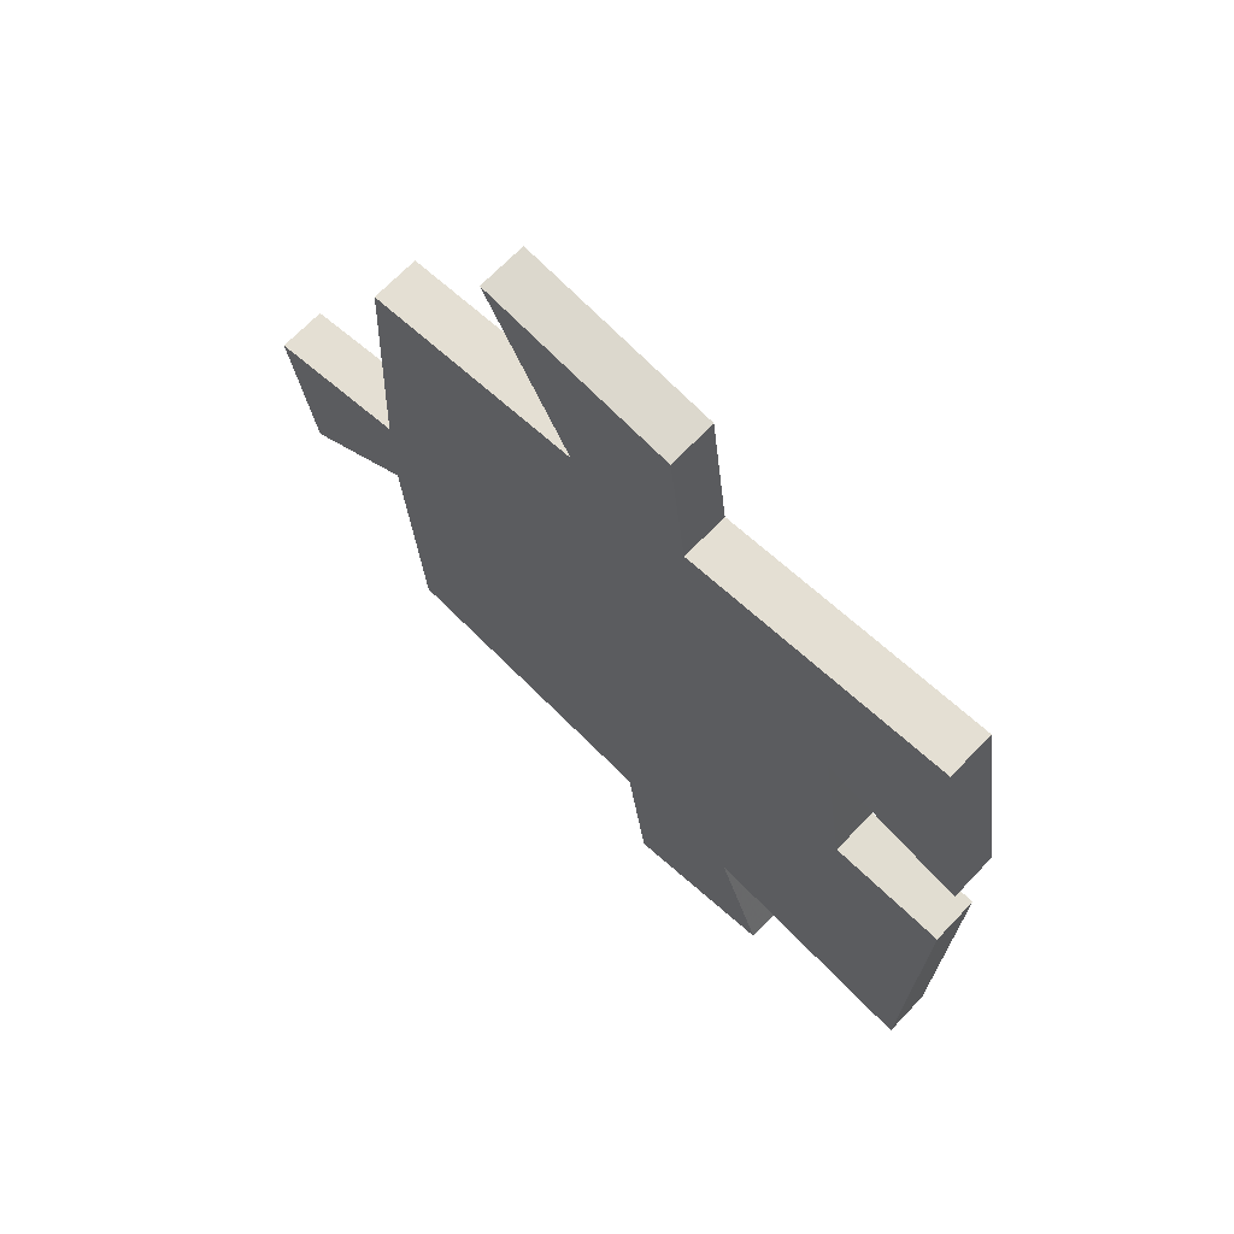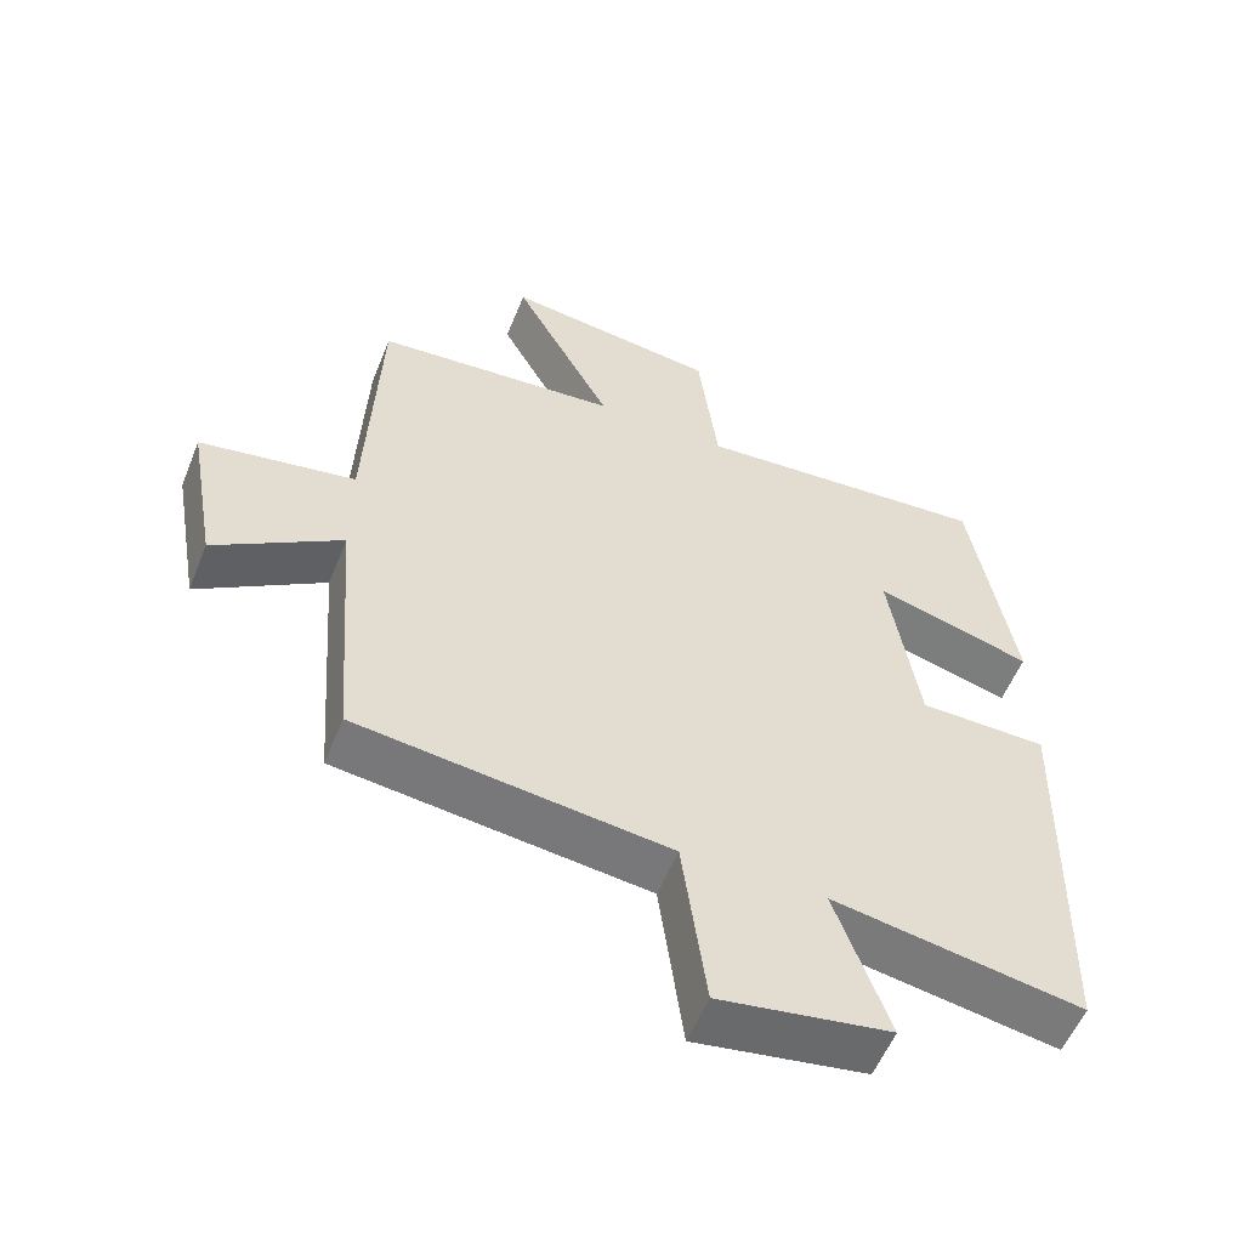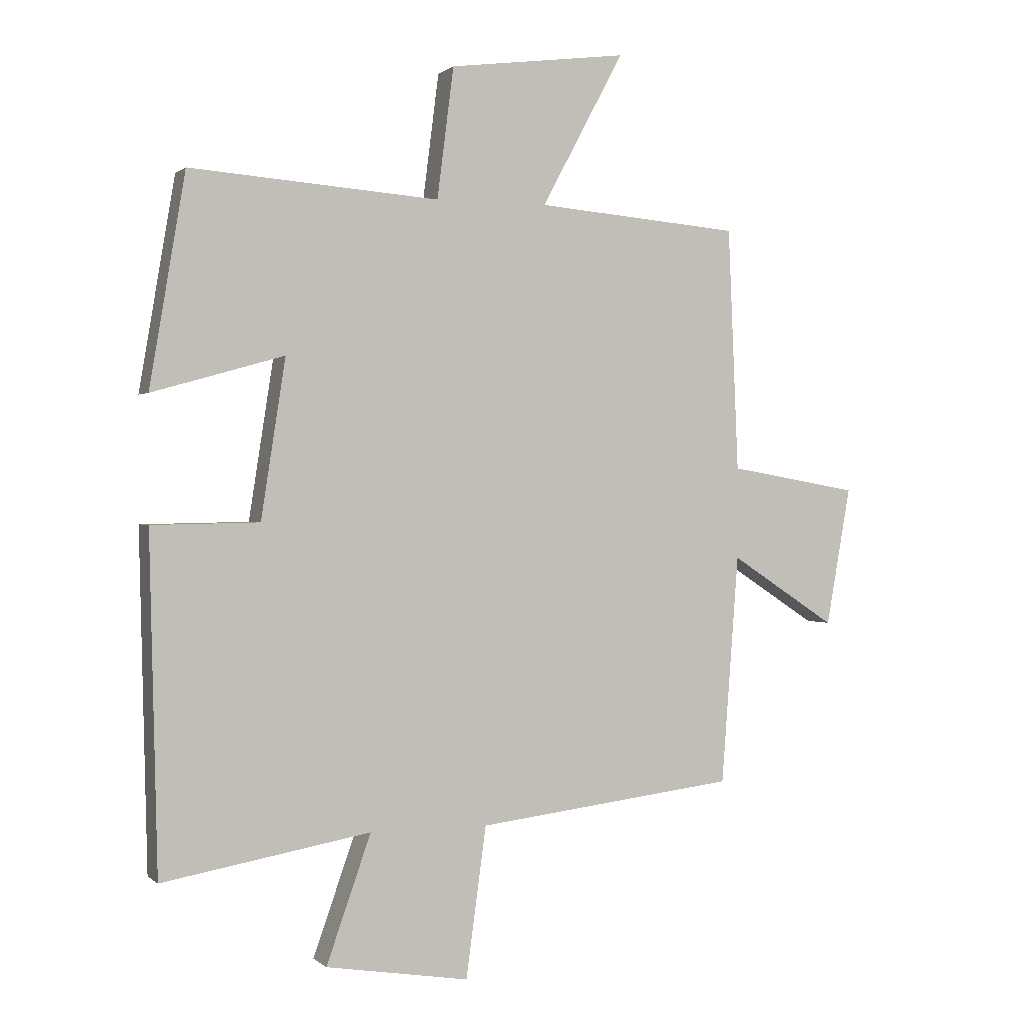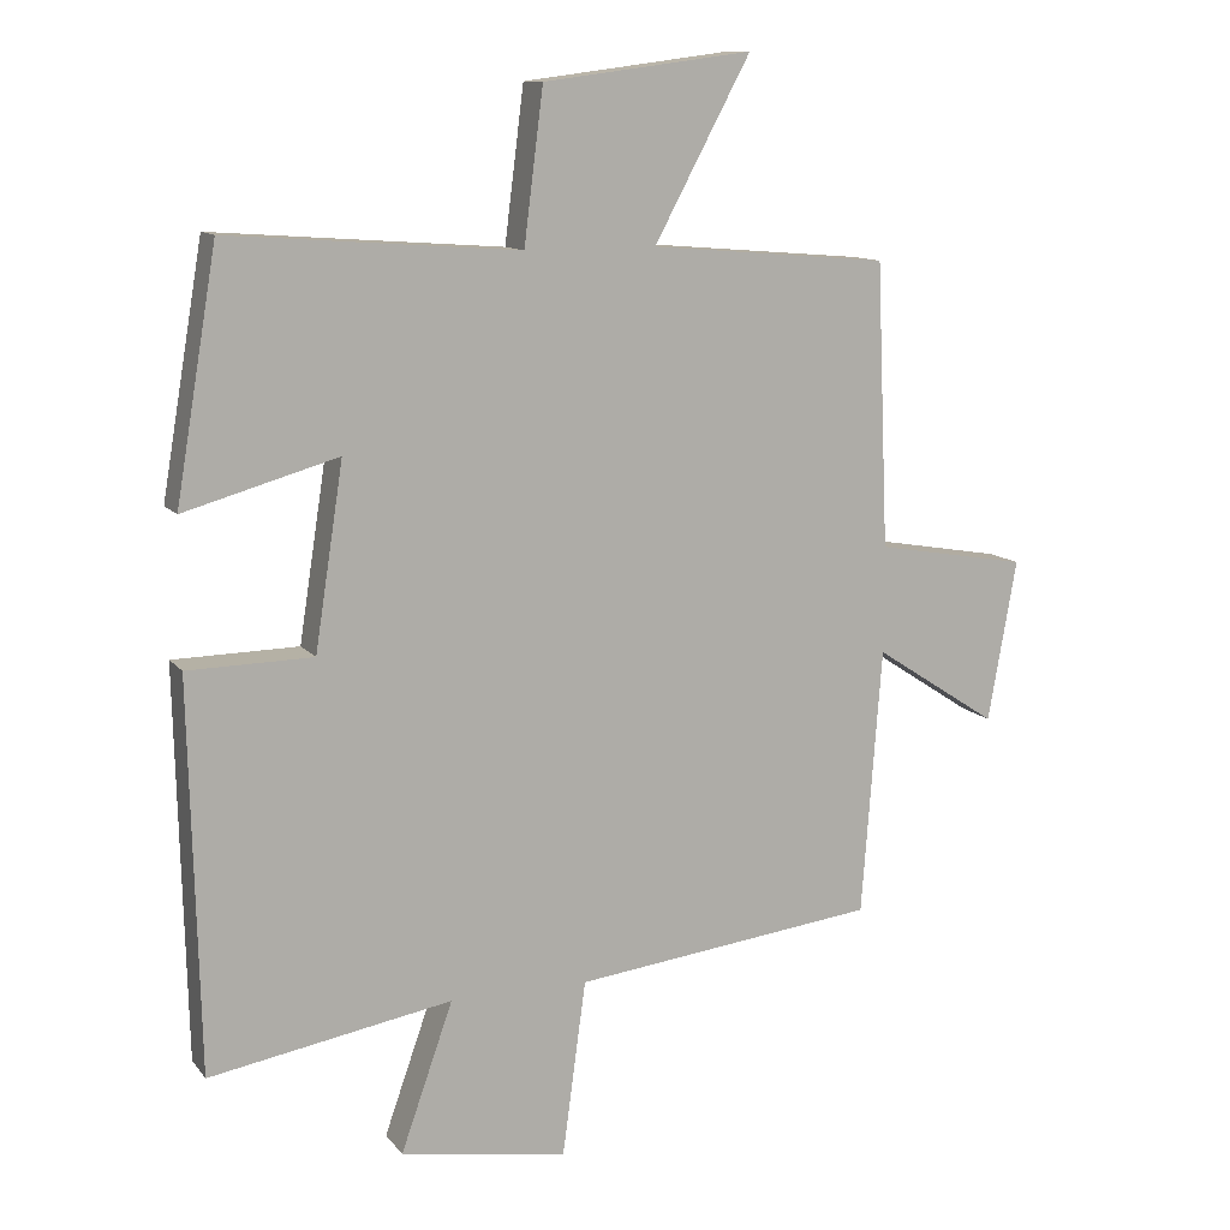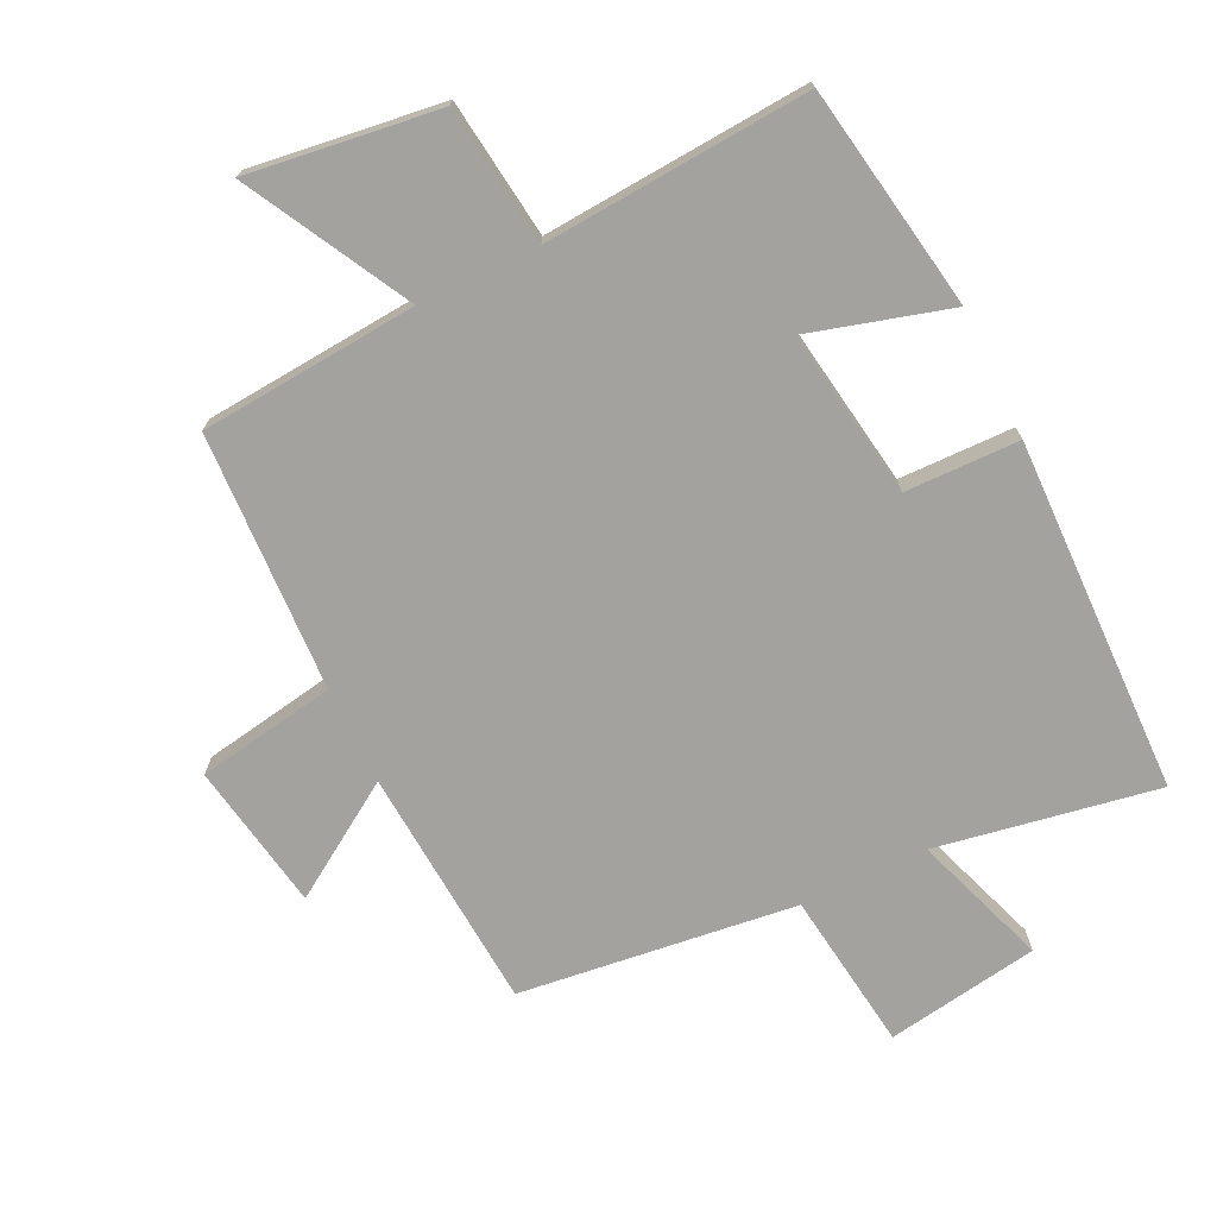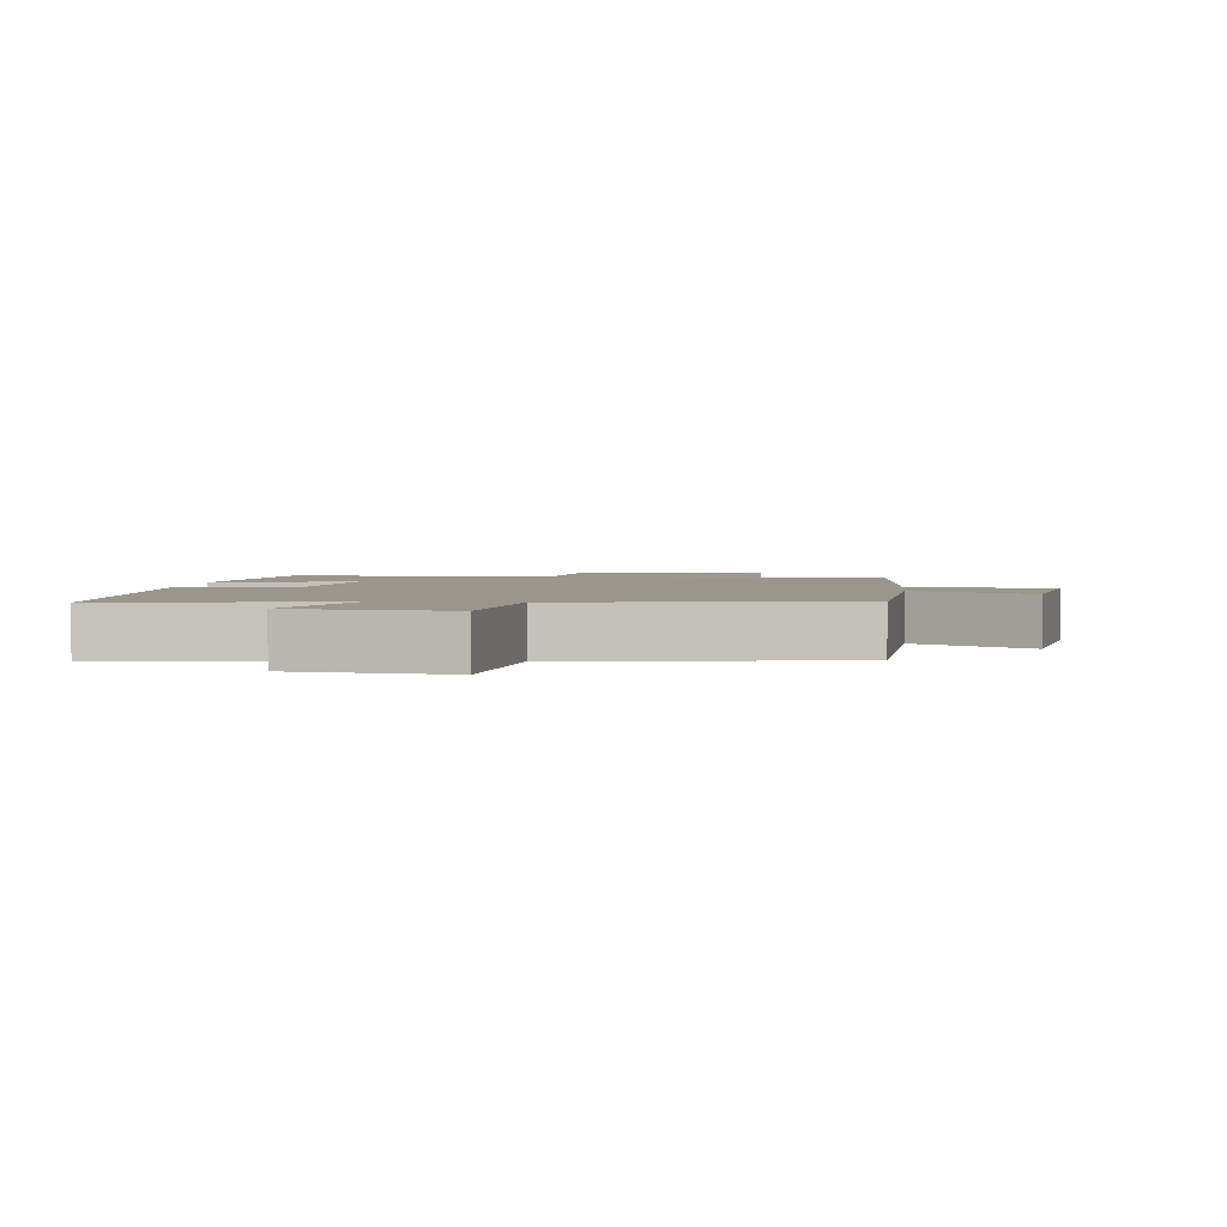
<metadata>
{"format":"obj","ext":"obj","renderer":"f3d","projection":"perspective","resolution":1024,"background":"white","views":[{"elev":68.2,"azim":43.6,"up":"+Z"},{"elev":-55.9,"azim":-21.8,"up":"+Z"},{"elev":0.6,"azim":158.2,"up":"+Z"},{"elev":11.6,"azim":157.1,"up":"+Z"},{"elev":-72.5,"azim":25.7,"up":"+Y"},{"elev":2.5,"azim":-175.1,"up":"+Y"}]}
</metadata>
<code>
v 0.487 0.07 -0.559
v 0.147 0.07 -0.5
v 0.22 0.07 -0.707
v -0.014 0.07 -0.745
v -0.047 0.07 -0.5
v -0.472 0.07 -0.449
v -0.5 0.07 -0.075
v -0.673 0.07 -0.188
v -0.713 0.07 0.038
v -0.5 0.07 0.075
v -0.483 0.07 0.472
v -0.149 0.07 0.5
v -0.284 0.07 0.751
v 0.008 0.07 0.713
v 0.035 0.07 0.5
v 0.442 0.07 0.53
v 0.5 0.07 0.186
v 0.285 0.07 0.247
v 0.325 0.07 -0.011
v 0.5 0.07 -0.014
v 0.487 0 -0.559
v 0.147 0 -0.5
v 0.22 0 -0.707
v -0.014 0 -0.745
v -0.047 0 -0.5
v -0.472 0 -0.449
v -0.5 0 -0.075
v -0.673 0 -0.188
v -0.713 0 0.038
v -0.5 0 0.075
v -0.483 0 0.472
v -0.149 0 0.5
v -0.284 0 0.751
v 0.008 0 0.713
v 0.035 0 0.5
v 0.442 0 0.53
v 0.5 0 0.186
v 0.285 0 0.247
v 0.325 0 -0.011
v 0.5 0 -0.014
f 19 20 1 2
f 18 19 2
f 15 16 17 18
f 15 18 2
f 12 13 14 15
f 10 11 12 15
f 10 15 2
f 7 8 9 10
f 5 6 7 10
f 5 10 2 3
f 3 4 5
f 22 21 40 39
f 22 39 38
f 38 37 36 35
f 22 38 35
f 35 34 33 32
f 35 32 31 30
f 22 35 30
f 30 29 28 27
f 30 27 26 25
f 23 22 30 25
f 25 24 23
f 1 21 22 2
f 2 22 23 3
f 3 23 24 4
f 4 24 25 5
f 5 25 26 6
f 6 26 27 7
f 7 27 28 8
f 8 28 29 9
f 9 29 30 10
f 10 30 31 11
f 11 31 32 12
f 12 32 33 13
f 13 33 34 14
f 14 34 35 15
f 15 35 36 16
f 16 36 37 17
f 17 37 38 18
f 18 38 39 19
f 19 39 40 20
f 20 40 21 1

</code>
